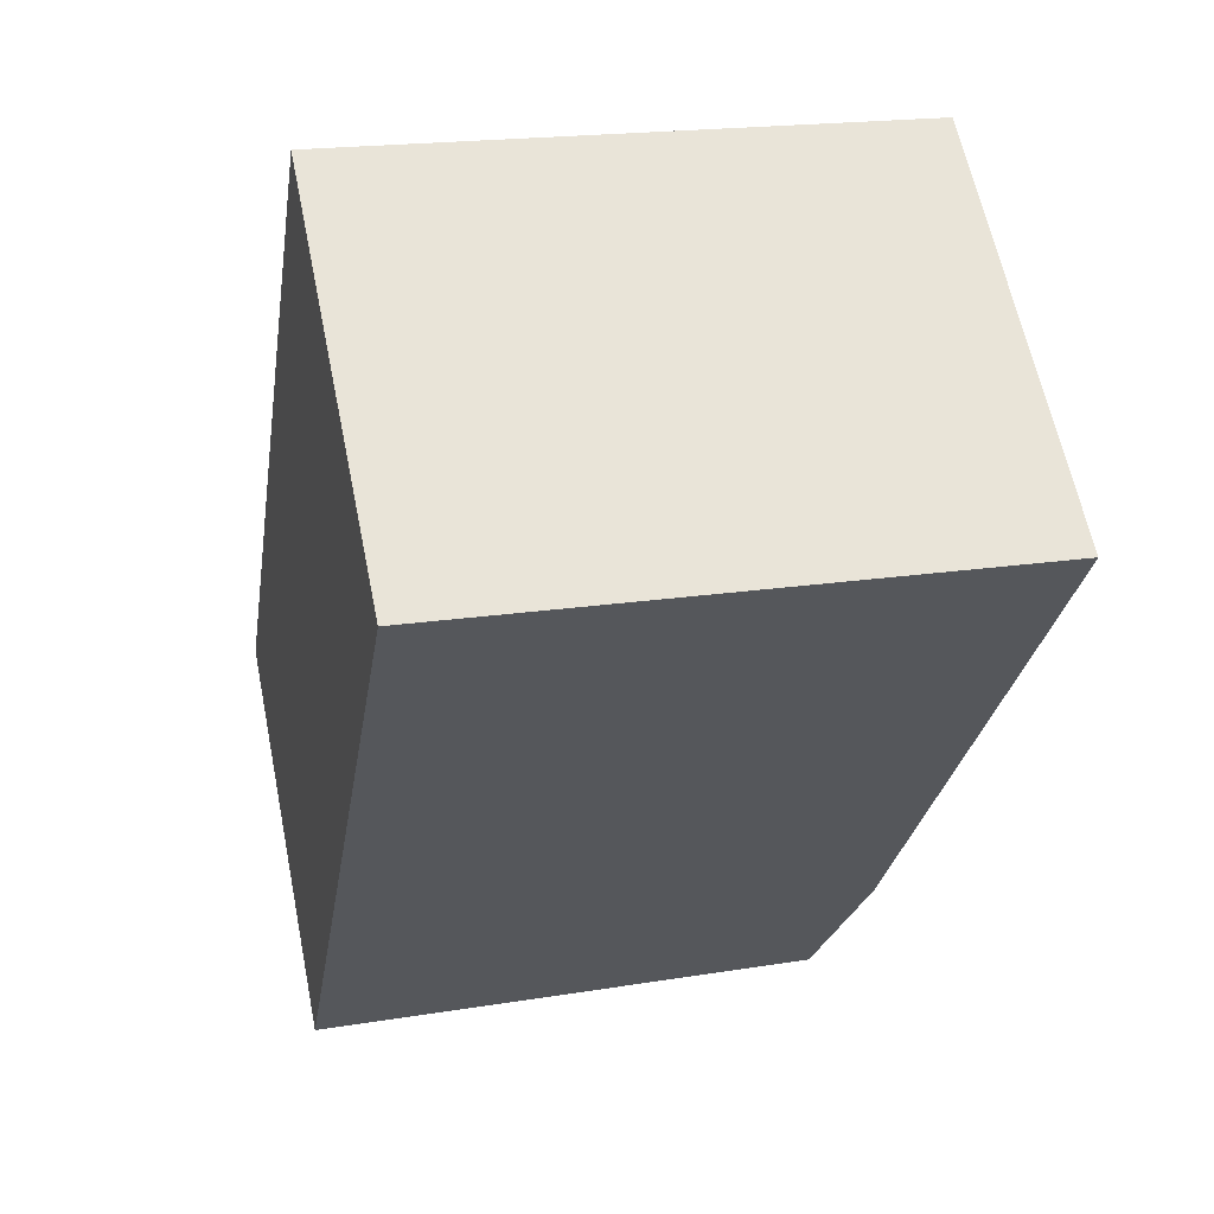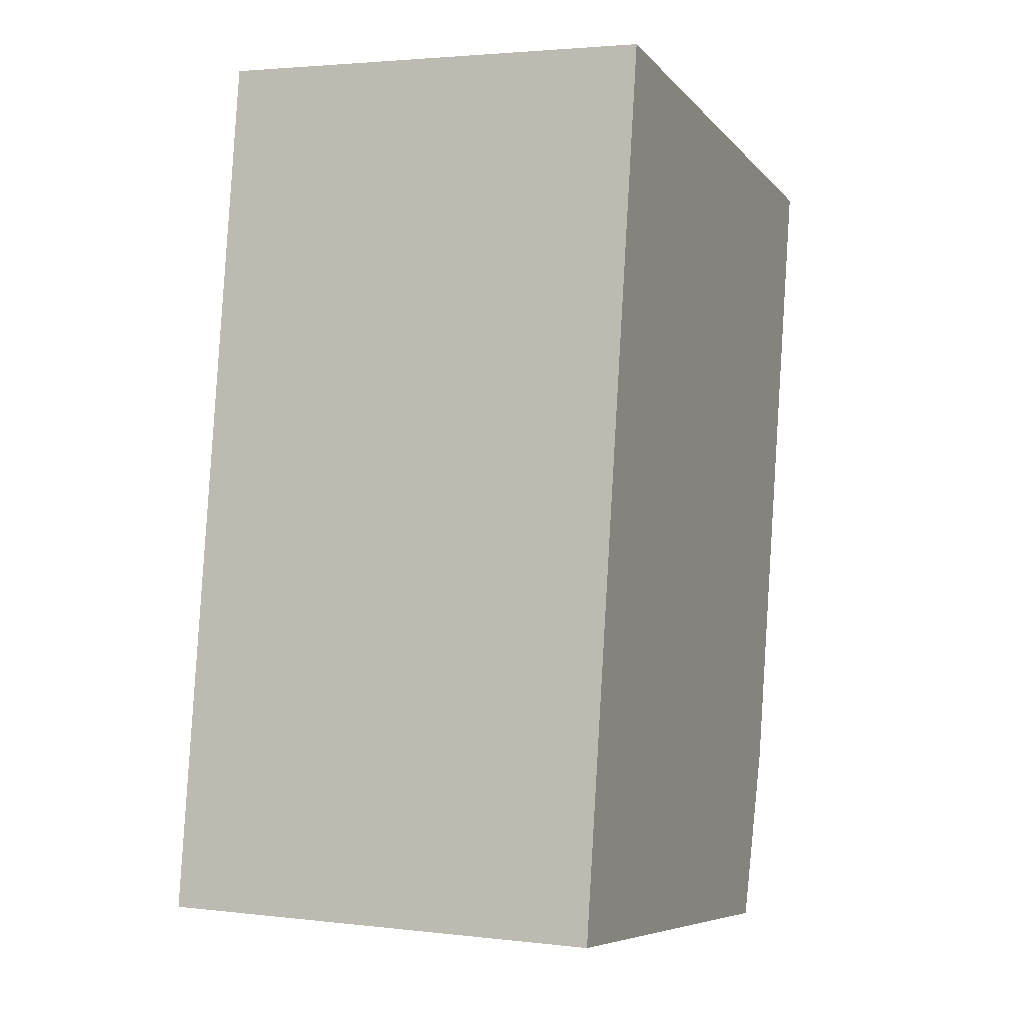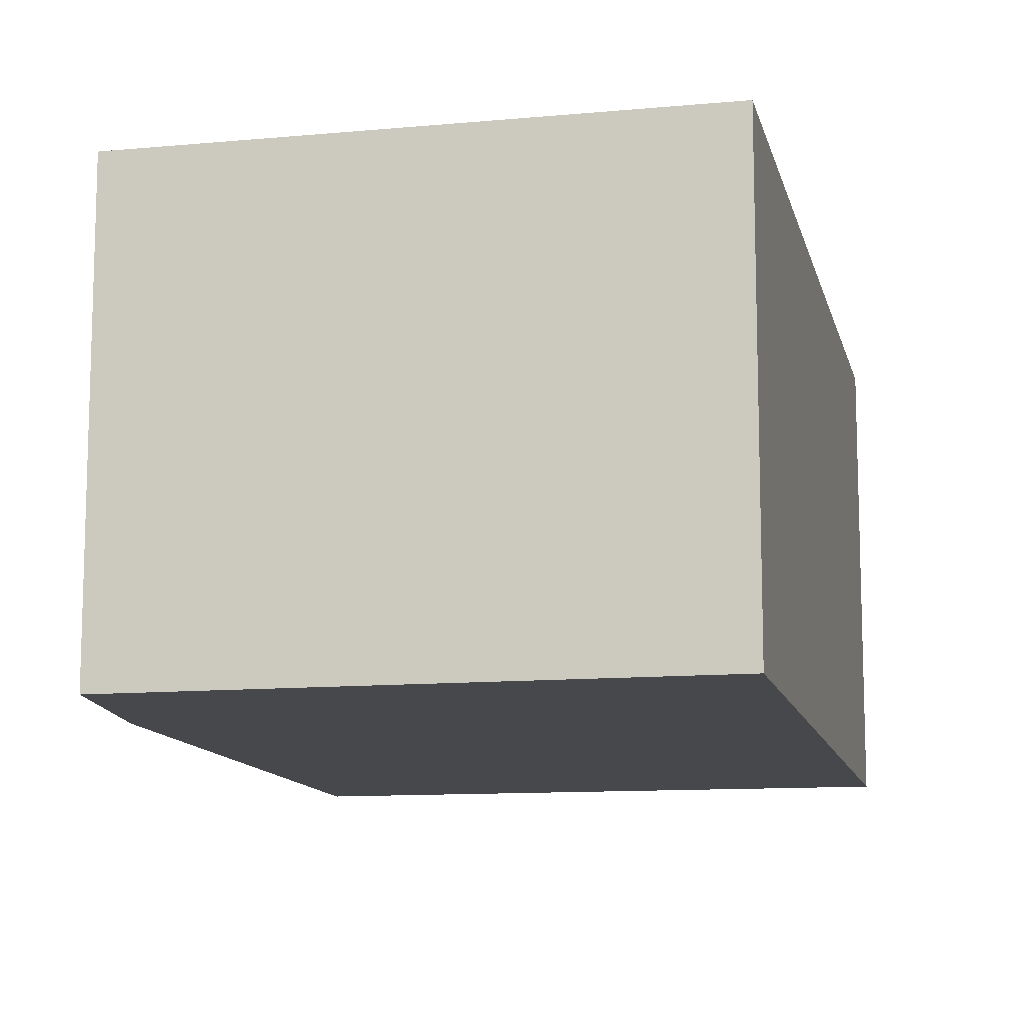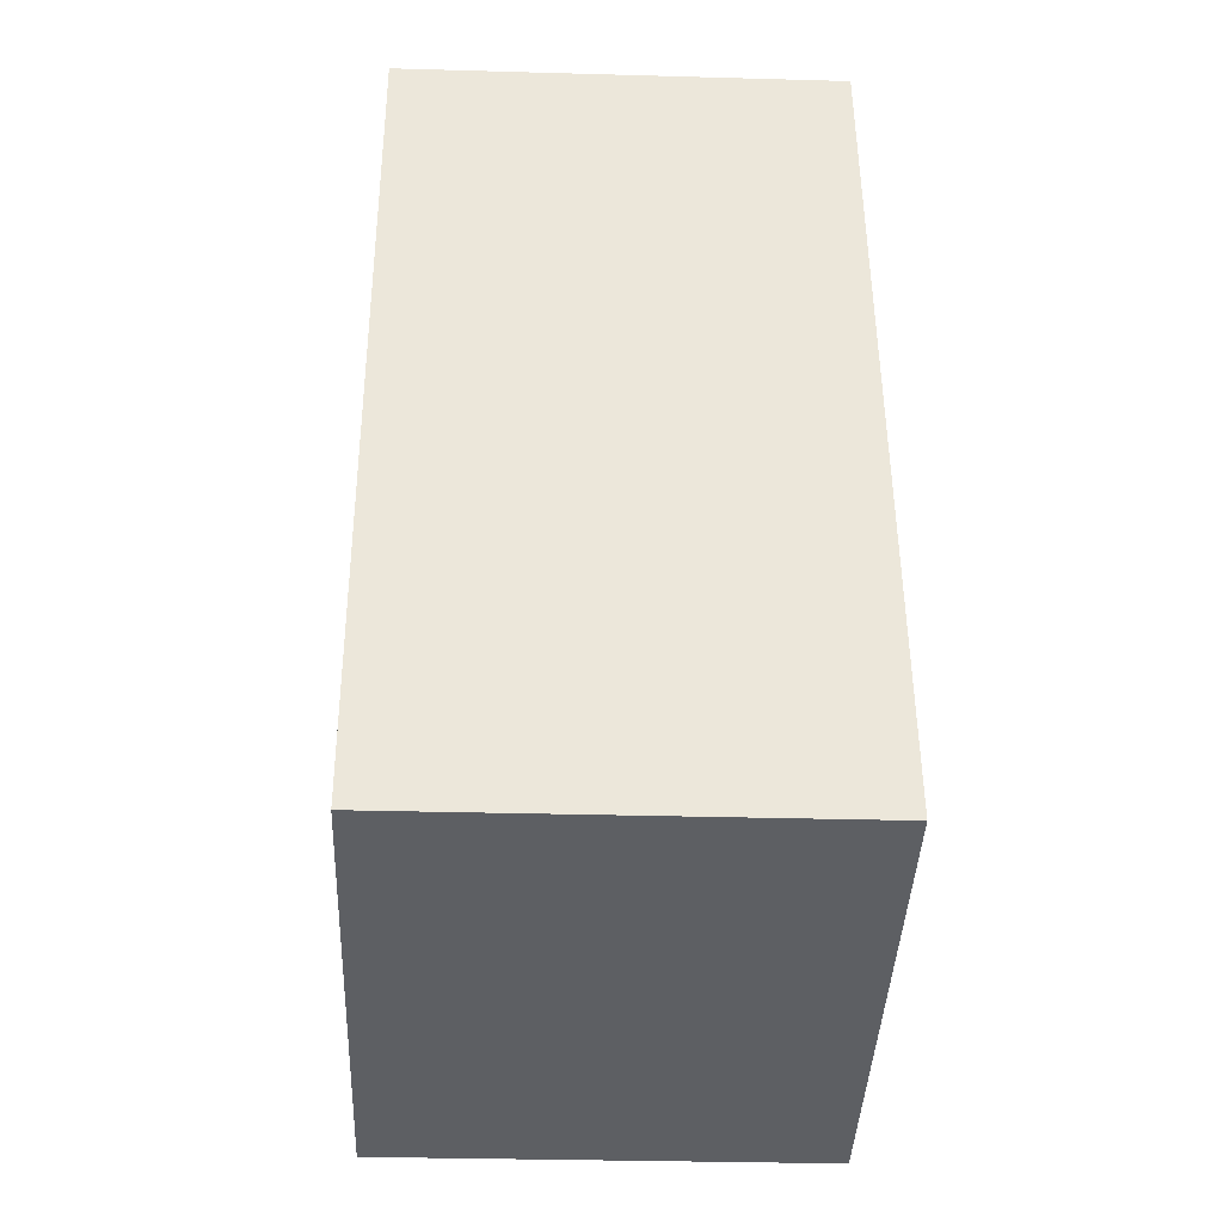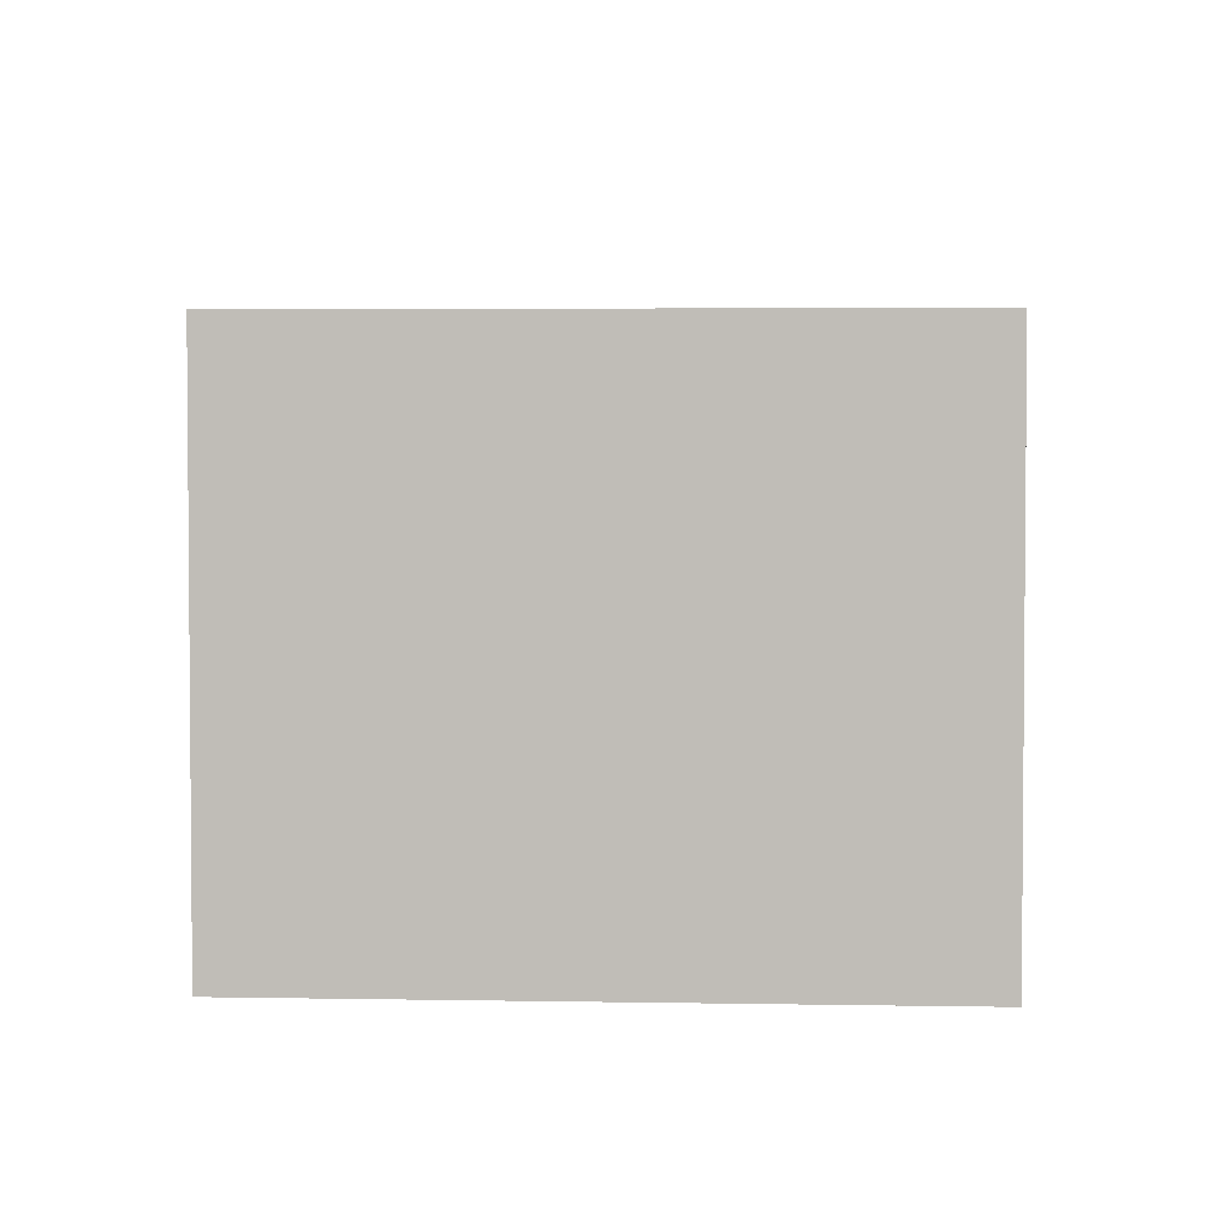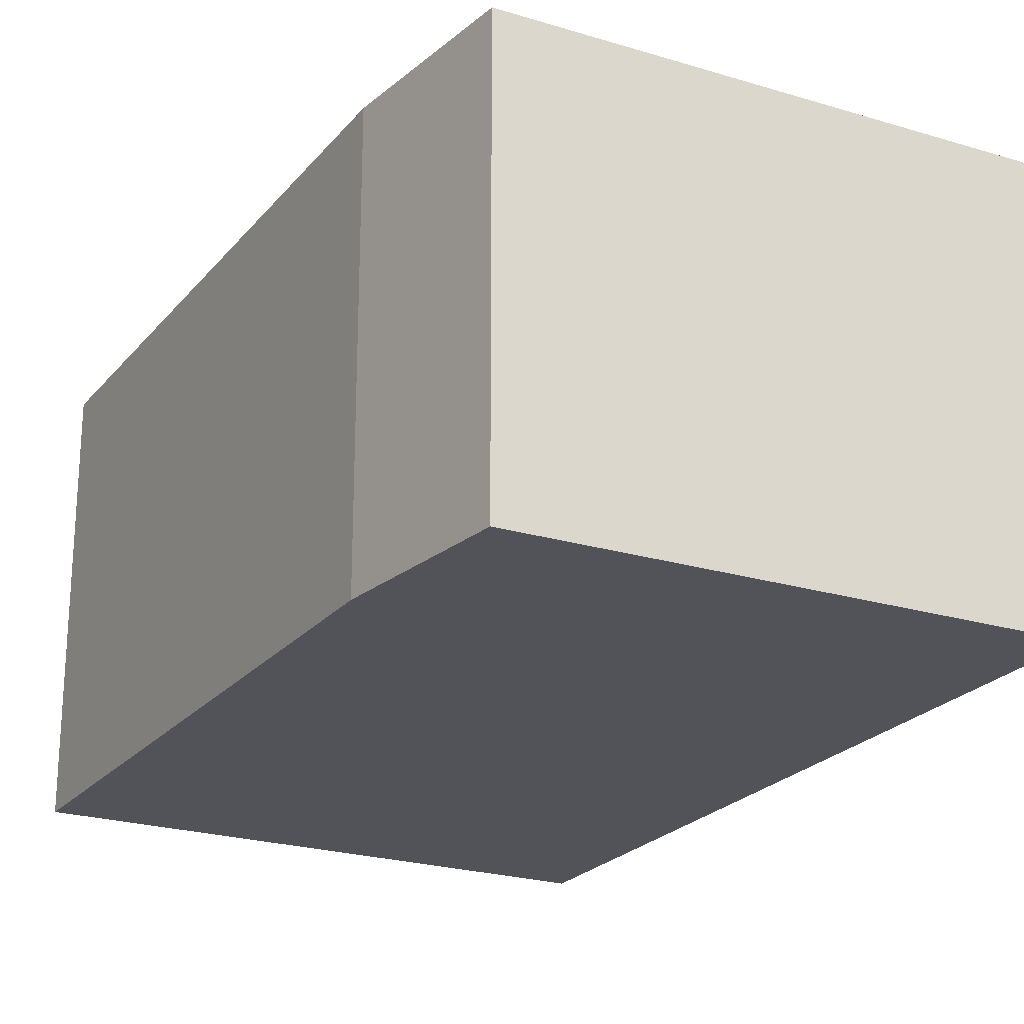
<metadata>
{"format":"obj","ext":"obj","renderer":"f3d","projection":"perspective","resolution":1024,"background":"white","views":[{"elev":62.6,"azim":-11.5,"up":"+Z"},{"elev":2.7,"azim":-67.5,"up":"+Z"},{"elev":-11.6,"azim":-158.6,"up":"+Y"},{"elev":-31.3,"azim":-92.3,"up":"+Z"},{"elev":3.5,"azim":-167.5,"up":"+Y"},{"elev":-22.7,"azim":161.3,"up":"+Y"}]}
</metadata>
<code>
v  0 2.11 1.292e-16
v  2.774 2.11 0.46
v  2.51 2.11 -0.384
v  3.343 2.11 3.616
v  0.64 2.11 4.102
v  3.343 -2.214e-16 3.616
v  2.774 -2.817e-17 0.46
v  2.51 2.351e-17 -0.384
v  0 0 0
v  0.64 -2.512e-16 4.102
g defaultobject
f 1 2 3
f 2 1 4
f 4 1 5
f 6 2 4
f 2 6 7
f 7 3 2
f 3 7 8
f 8 1 3
f 1 8 9
f 9 5 1
f 5 9 10
f 10 4 5
f 4 10 6
f 7 9 8
f 9 7 6
f 9 6 10

</code>
